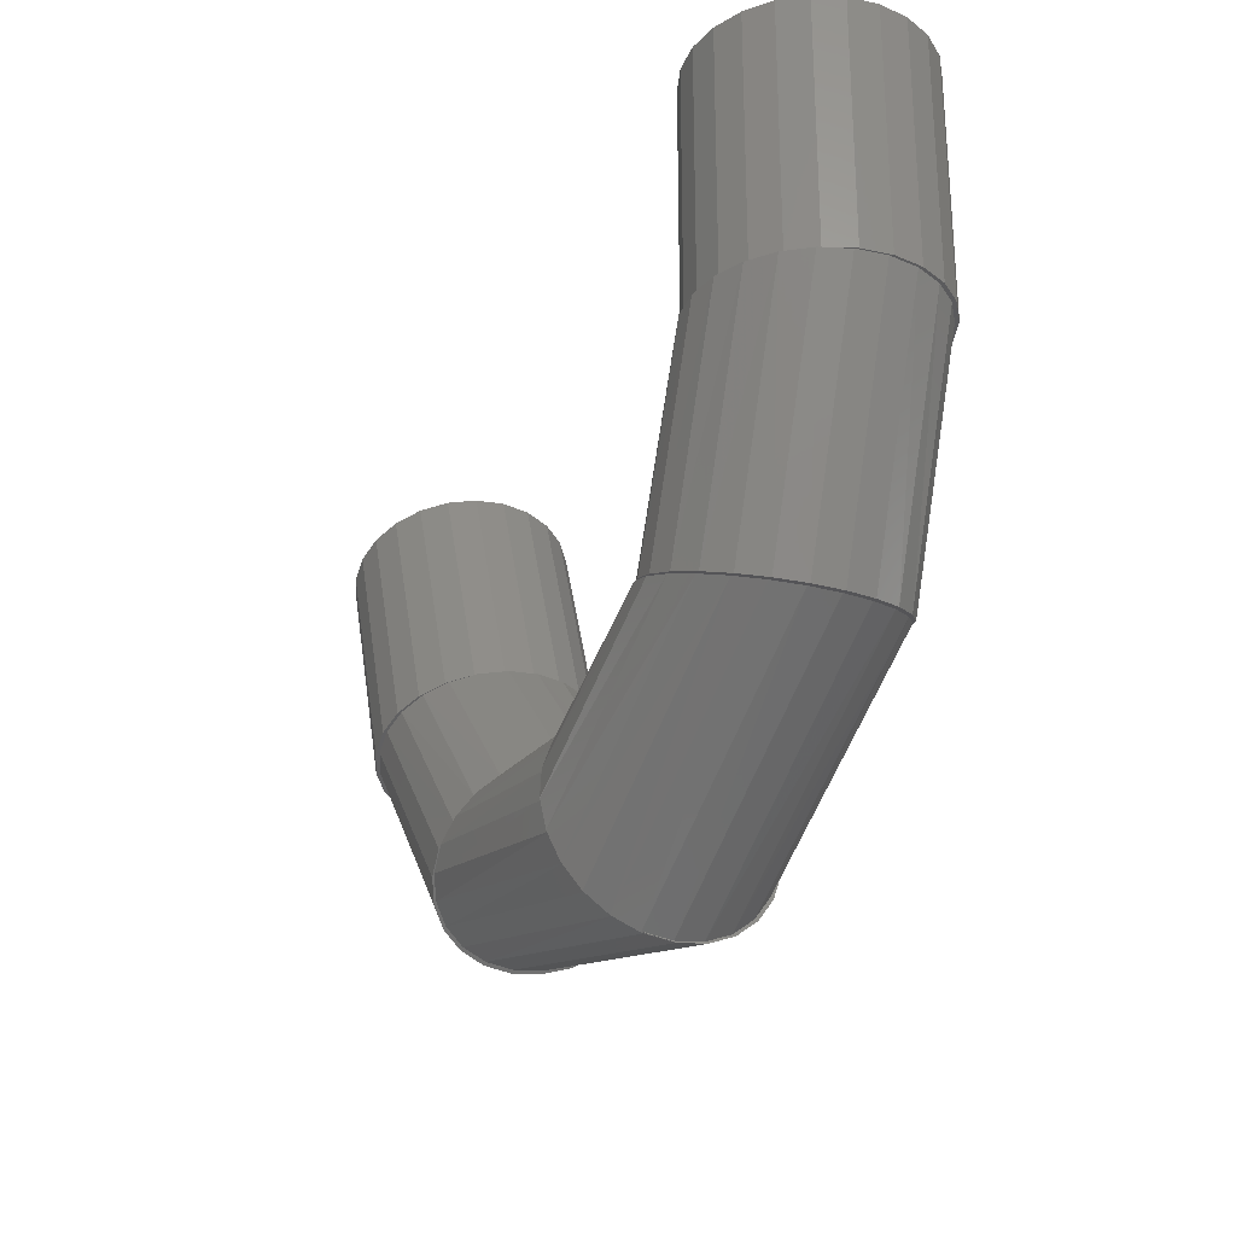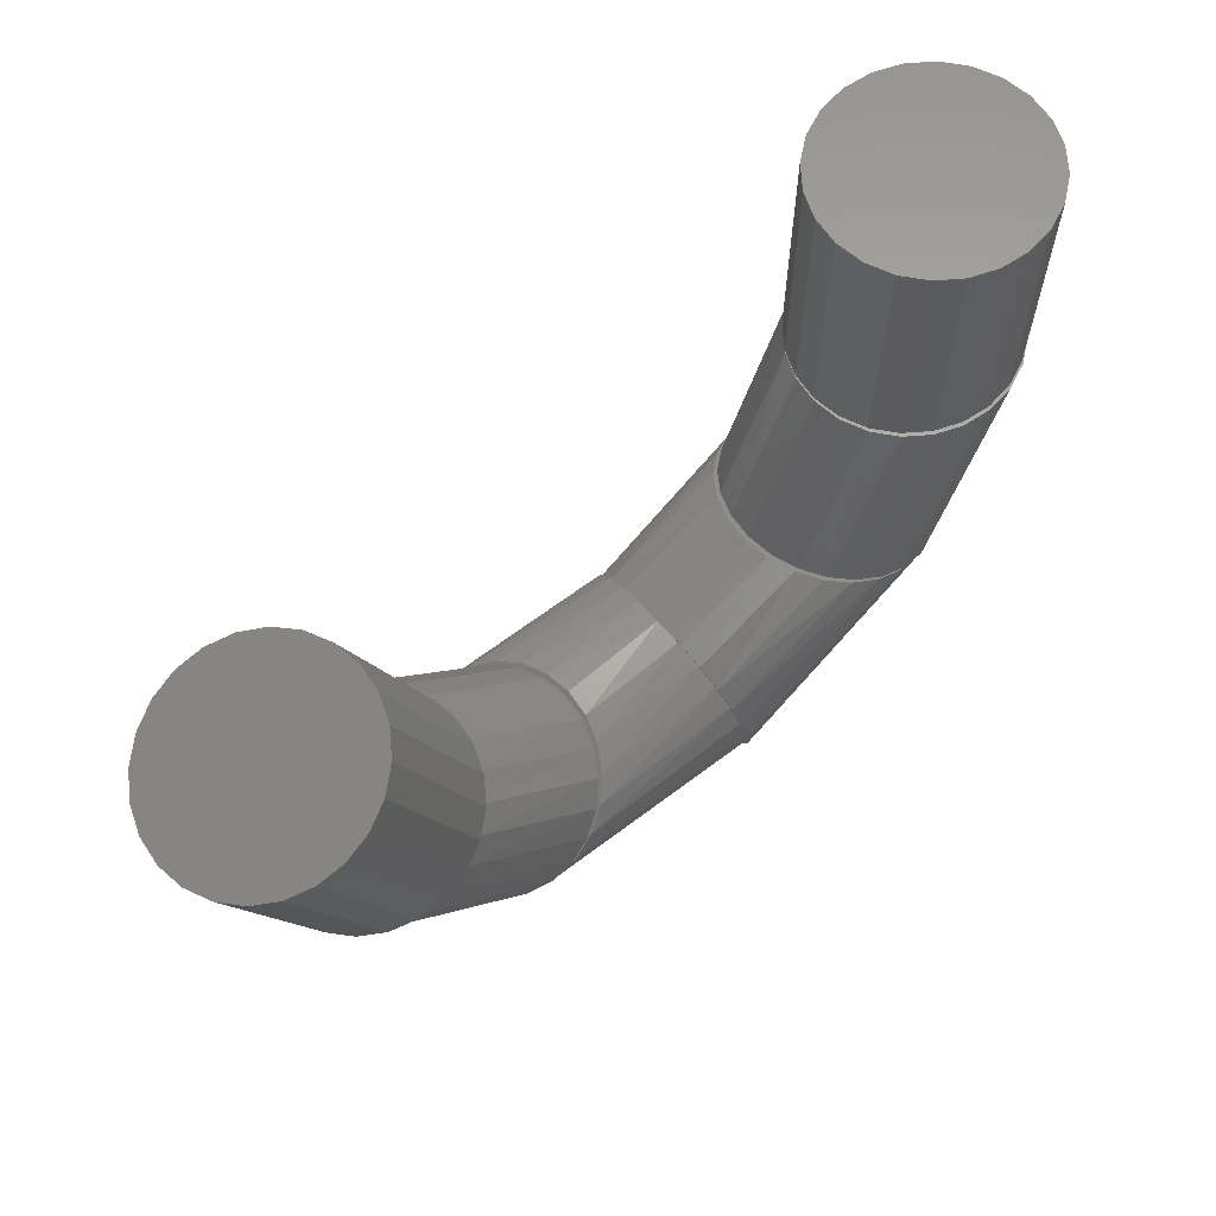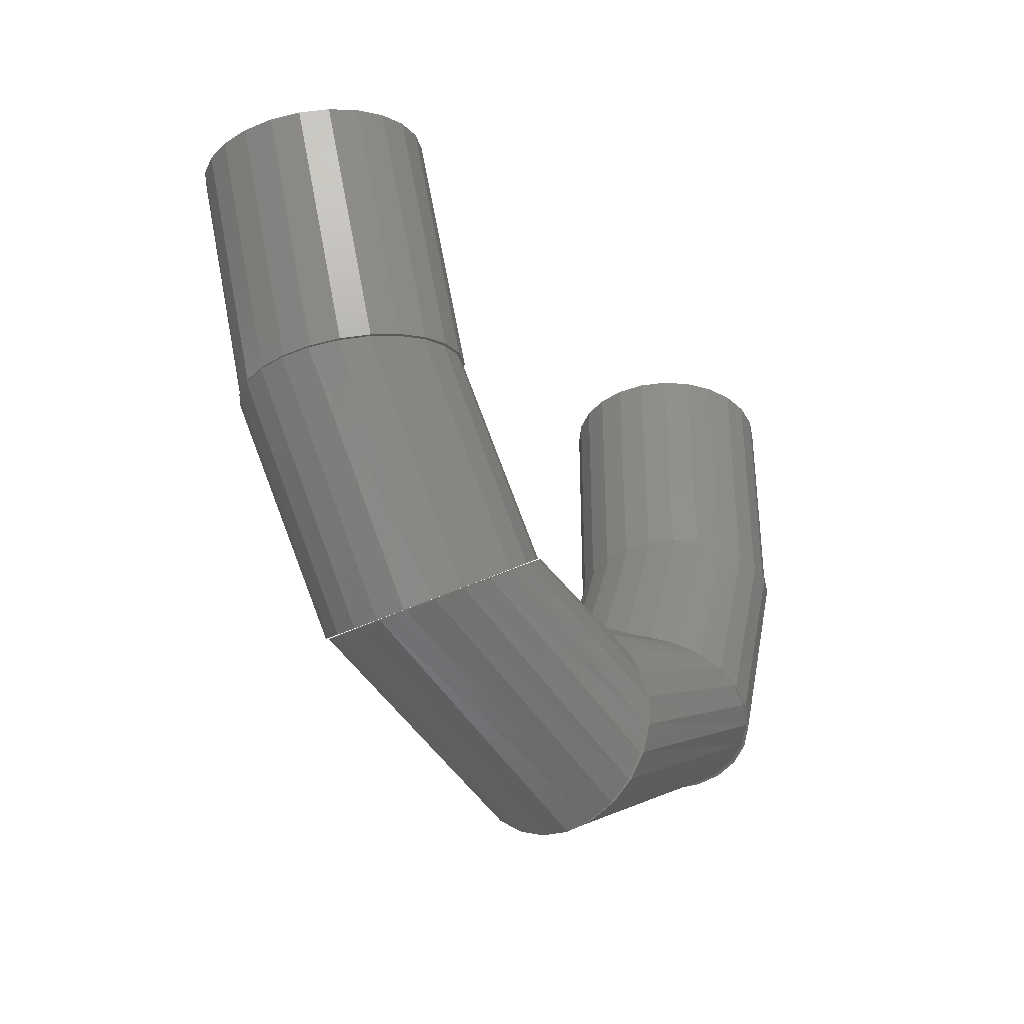
<metadata>
{"format":"stl","ext":"stl","renderer":"f3d","projection":"perspective","resolution":1024,"background":"white","views":[{"elev":-26.7,"azim":-116.1,"up":"+Z"},{"elev":63.4,"azim":138.9,"up":"+Z"},{"elev":-36.2,"azim":123.4,"up":"+Z"}]}
</metadata>
<code>
# stl→obj: 300 verts, 576 faces
v 0.1921 0.000834 0.109
v 0.1365 0.000834 0.1293
v 0.1384 -0.01406 0.1286
v 0.1384 0.01573 0.1286
v 0.1439 0.0296 0.1266
v 0.1528 0.04152 0.1234
v 0.1643 0.05067 0.1192
v 0.1777 0.05641 0.1143
v 0.1921 0.05837 0.109
v 0.2065 0.05641 0.1038
v 0.2199 0.05067 0.09891
v 0.2315 0.04152 0.09472
v 0.2403 0.0296 0.0915
v 0.2459 0.01573 0.08948
v 0.2478 0.000834 0.08879
v 0.2459 -0.01406 0.08948
v 0.2403 -0.02794 0.0915
v 0.2315 -0.03985 0.09472
v 0.2199 -0.049 0.09891
v 0.2065 -0.05475 0.1038
v 0.1921 -0.05671 0.109
v 0.1777 -0.05475 0.1143
v 0.1643 -0.049 0.1192
v 0.1528 -0.03985 0.1234
v 0.1439 -0.02794 0.1266
v 0.1488 0.000834 -0.01007
v 0.09502 -0.01406 0.009489
v 0.09312 0.000834 0.01018
v 0.09502 0.01573 0.009489
v 0.1006 0.0296 0.007466
v 0.1094 0.04152 0.004248
v 0.1209 0.05067 5.4e-05
v 0.1344 0.05641 -0.00483
v 0.1488 0.05837 -0.01007
v 0.1632 0.05641 -0.01531
v 0.1766 0.05067 -0.0202
v 0.1881 0.04152 -0.02439
v 0.1969 0.0296 -0.02761
v 0.2025 0.01573 -0.02963
v 0.2044 0.000834 -0.03032
v 0.2025 -0.01406 -0.02963
v 0.1969 -0.02794 -0.02761
v 0.1881 -0.03985 -0.02439
v 0.1766 -0.049 -0.0202
v 0.1632 -0.05475 -0.01531
v 0.1488 -0.05671 -0.01007
v 0.1344 -0.05475 -0.00483
v 0.1209 -0.049 5.4e-05
v 0.1094 -0.03985 0.004248
v 0.1006 -0.02794 0.007466
v 0.03353 -0.0296 -0.06605
v 0.09412 -0.01573 0.009989
v 0.029 -0.01573 -0.06224
v 0.09967 -0.0296 0.007966
v 0.04074 -0.04152 -0.0721
v 0.1085 -0.04152 0.004748
v 0.12 -0.05067 0.000554
v 0.05013 -0.05067 -0.07998
v 0.1335 -0.05641 -0.00433
v 0.06107 -0.05641 -0.08916
v 0.1479 -0.05837 -0.009571
v 0.07281 -0.05837 -0.09901
v 0.1623 -0.05641 -0.01481
v 0.08455 -0.05641 -0.1089
v 0.1757 -0.05067 -0.0197
v 0.09549 -0.05067 -0.118
v 0.1872 -0.04152 -0.02389
v 0.1049 -0.04152 -0.1259
v 0.1121 -0.0296 -0.132
v 0.196 -0.0296 -0.02711
v 0.2016 -0.01573 -0.02913
v 0.1166 -0.01573 -0.1358
v 0.2035 -0.000834 -0.02982
v 0.1182 -0.000834 -0.1371
v 0.1166 0.01406 -0.1358
v 0.2016 0.01406 -0.02913
v 0.1121 0.02794 -0.132
v 0.196 0.02794 -0.02711
v 0.1049 0.03985 -0.1259
v 0.1872 0.03985 -0.02389
v 0.09549 0.049 -0.118
v 0.1757 0.049 -0.0197
v 0.08455 0.05475 -0.1089
v 0.1623 0.05475 -0.01481
v 0.07281 0.05671 -0.09901
v 0.1479 0.05671 -0.009571
v 0.06107 0.05475 -0.08916
v 0.1335 0.05475 -0.00433
v 0.05013 0.049 -0.07998
v 0.12 0.049 0.000554
v 0.04074 0.03985 -0.0721
v 0.1085 0.03985 0.004748
v 0.03353 0.02794 -0.06605
v 0.09967 0.02794 0.007966
v 0.029 0.01406 -0.06224
v 0.09412 0.01406 0.009989
v 0.02746 -0.000834 -0.06095
v 0.09222 -0.000834 0.01068
v 0.07281 -0.000834 -0.09901
v 0.1479 -0.000834 -0.009571
v 0.07043 -0.000834 -0.09792
v 0.02507 -0.000834 -0.05986
v 0.02662 -0.01573 -0.06116
v 0.02662 0.01406 -0.06116
v 0.03115 0.02794 -0.06496
v 0.03836 0.03985 -0.07101
v 0.04775 0.049 -0.07889
v 0.05869 0.05475 -0.08807
v 0.07043 0.05671 -0.09792
v 0.08217 0.05475 -0.1078
v 0.09311 0.049 -0.117
v 0.1025 0.03985 -0.1248
v 0.1097 0.02794 -0.1309
v 0.1142 0.01406 -0.1347
v 0.1158 -0.000834 -0.136
v 0.1142 -0.01573 -0.1347
v 0.1097 -0.0296 -0.1309
v 0.1025 -0.04152 -0.1248
v 0.09311 -0.05067 -0.117
v 0.08217 -0.05641 -0.1078
v 0.07043 -0.05837 -0.09792
v 0.05869 -0.05641 -0.08807
v 0.04775 -0.05067 -0.07889
v 0.03836 -0.04152 -0.07101
v 0.03115 -0.0296 -0.06496
v -0.04455 -0.000834 -0.1182
v -0.03462 -0.01573 -0.06187
v -0.03427 -0.000834 -0.05989
v -0.03462 0.01406 -0.06187
v -0.03564 0.02794 -0.0677
v -0.03728 0.03985 -0.07697
v -0.03941 0.049 -0.08904
v -0.04189 0.05475 -0.1031
v -0.04455 0.05671 -0.1182
v -0.04721 0.05475 -0.1333
v -0.04969 0.049 -0.1474
v -0.05182 0.03985 -0.1594
v -0.05345 0.02794 -0.1687
v -0.05448 0.01406 -0.1745
v -0.05483 -0.000834 -0.1765
v -0.05448 -0.01573 -0.1745
v -0.05345 -0.0296 -0.1687
v -0.05182 -0.04152 -0.1594
v -0.04969 -0.05067 -0.1474
v -0.04721 -0.05641 -0.1333
v -0.04455 -0.05837 -0.1182
v -0.04189 -0.05641 -0.1031
v -0.03941 -0.05067 -0.08904
v -0.03728 -0.04152 -0.07697
v -0.03564 -0.0296 -0.0677
v -0.03497 0.0296 -0.06747
v -0.09124 0.01573 -0.04004
v -0.03394 0.01573 -0.06165
v -0.0968 0.0296 -0.04206
v -0.0366 0.04152 -0.07674
v -0.1056 0.04152 -0.04528
v -0.1172 0.05067 -0.04947
v -0.03873 0.05067 -0.08882
v -0.1306 0.05641 -0.05436
v -0.04121 0.05641 -0.1029
v -0.145 0.05837 -0.0596
v -0.04387 0.05837 -0.118
v -0.1594 0.05641 -0.06484
v -0.04653 0.05641 -0.1331
v -0.1728 0.05067 -0.06972
v -0.04901 0.05067 -0.1471
v -0.1843 0.04152 -0.07391
v -0.05114 0.04152 -0.1592
v -0.05278 0.0296 -0.1685
v -0.1932 0.0296 -0.07713
v -0.0538 0.01573 -0.1743
v -0.1987 0.01573 -0.07916
v -0.05416 0.000834 -0.1763
v -0.2006 0.000834 -0.07985
v -0.1987 -0.01406 -0.07916
v -0.0538 -0.01406 -0.1743
v -0.1932 -0.02794 -0.07713
v -0.05278 -0.02794 -0.1685
v -0.1843 -0.03985 -0.07391
v -0.05114 -0.03985 -0.1592
v -0.04901 -0.049 -0.1471
v -0.1728 -0.049 -0.06972
v -0.04653 -0.05475 -0.1331
v -0.1594 -0.05475 -0.06484
v -0.04387 -0.05671 -0.118
v -0.145 -0.05671 -0.0596
v -0.04121 -0.05475 -0.1029
v -0.1306 -0.05475 -0.05436
v -0.03873 -0.049 -0.08882
v -0.1172 -0.049 -0.04947
v -0.0366 -0.03985 -0.07674
v -0.1056 -0.03985 -0.04528
v -0.0968 -0.02794 -0.04206
v -0.03497 -0.02794 -0.06747
v -0.09124 -0.01406 -0.04004
v -0.03394 -0.01406 -0.06165
v -0.08934 0.000834 -0.03934
v -0.03359 0.000834 -0.05966
v -0.04387 0.000834 -0.118
v -0.145 0.000834 -0.0596
v -0.1875 0.000834 0.04991
v -0.1283 0.000834 0.04991
v -0.1303 0.01573 0.04991
v -0.1303 -0.01406 0.04991
v -0.1362 -0.02794 0.04991
v -0.1457 -0.03985 0.04991
v -0.1579 -0.049 0.04991
v -0.1722 -0.05475 0.04991
v -0.1875 -0.05671 0.04991
v -0.2028 -0.05475 0.04991
v -0.2171 -0.049 0.04991
v -0.2294 -0.03985 0.04991
v -0.2388 -0.02794 0.04991
v -0.2447 -0.01406 0.04991
v -0.2467 0.000834 0.04991
v -0.2447 0.01573 0.04991
v -0.2388 0.0296 0.04991
v -0.2294 0.04152 0.04991
v -0.2171 0.05067 0.04991
v -0.2028 0.05641 0.04991
v -0.1875 0.05837 0.04991
v -0.1722 0.05641 0.04991
v -0.1579 0.05067 0.04991
v -0.1457 0.04152 0.04991
v -0.1362 0.0296 0.04991
v -0.1476 0.000834 -0.0598
v -0.09385 0.01573 -0.04024
v -0.09195 0.000834 -0.03955
v -0.09385 -0.01406 -0.04024
v -0.09941 -0.02794 -0.04226
v -0.1082 -0.03985 -0.04548
v -0.1198 -0.049 -0.04967
v -0.1332 -0.05475 -0.05456
v -0.1476 -0.05671 -0.0598
v -0.162 -0.05475 -0.06504
v -0.1754 -0.049 -0.06992
v -0.1869 -0.03985 -0.07412
v -0.1958 -0.02794 -0.07734
v -0.2013 -0.01406 -0.07936
v -0.2032 0.000834 -0.08005
v -0.2013 0.01573 -0.07936
v -0.1958 0.0296 -0.07734
v -0.1869 0.04152 -0.07412
v -0.1754 0.05067 -0.06992
v -0.162 0.05641 -0.06504
v -0.1476 0.05837 -0.0598
v -0.1332 0.05641 -0.05456
v -0.1198 0.05067 -0.04967
v -0.1082 0.04152 -0.04548
v -0.09941 0.0296 -0.04226
v -0.1314 0.01406 0.1765
v -0.1373 0.02794 0.04975
v -0.1373 0.02794 0.1765
v -0.1314 0.01406 0.04975
v -0.1467 0.03985 0.04975
v -0.1467 0.03985 0.1765
v -0.1589 0.049 0.1765
v -0.1589 0.049 0.04975
v -0.1732 0.05475 0.1765
v -0.1732 0.05475 0.04975
v -0.1885 0.05671 0.1765
v -0.1885 0.05671 0.04975
v -0.2039 0.05475 0.1765
v -0.2039 0.05475 0.04975
v -0.2181 0.049 0.1765
v -0.2181 0.049 0.04975
v -0.2304 0.03985 0.1765
v -0.2304 0.03985 0.04975
v -0.2398 0.02794 0.04975
v -0.2398 0.02794 0.1765
v -0.2457 0.01406 0.04975
v -0.2457 0.01406 0.1765
v -0.2478 -0.000834 0.04975
v -0.2478 -0.000834 0.1765
v -0.2457 -0.01573 0.04975
v -0.2457 -0.01573 0.1765
v -0.2398 -0.0296 0.04975
v -0.2398 -0.0296 0.1765
v -0.2304 -0.04152 0.04975
v -0.2304 -0.04152 0.1765
v -0.2181 -0.05067 0.1765
v -0.2181 -0.05067 0.04975
v -0.2039 -0.05641 0.1765
v -0.2039 -0.05641 0.04975
v -0.1885 -0.05837 0.1765
v -0.1885 -0.05837 0.04975
v -0.1732 -0.05641 0.1765
v -0.1732 -0.05641 0.04975
v -0.1589 -0.05067 0.1765
v -0.1589 -0.05067 0.04975
v -0.1467 -0.04152 0.1765
v -0.1467 -0.04152 0.04975
v -0.1373 -0.0296 0.04975
v -0.1373 -0.0296 0.1765
v -0.1314 -0.01573 0.04975
v -0.1314 -0.01573 0.1765
v -0.1293 -0.000834 0.04975
v -0.1293 -0.000834 0.1765
v -0.1885 -0.000834 0.04975
v -0.1885 -0.000834 0.1765
f 1 2 3
f 1 4 2
f 1 5 4
f 1 6 5
f 1 7 6
f 1 8 7
f 1 9 8
f 1 10 9
f 1 11 10
f 1 12 11
f 1 13 12
f 1 14 13
f 1 15 14
f 1 16 15
f 1 17 16
f 1 18 17
f 1 19 18
f 1 20 19
f 1 21 20
f 1 22 21
f 1 23 22
f 1 24 23
f 1 25 24
f 1 3 25
f 26 27 28
f 26 28 29
f 26 29 30
f 26 30 31
f 26 31 32
f 26 32 33
f 26 33 34
f 26 34 35
f 26 35 36
f 26 36 37
f 26 37 38
f 26 38 39
f 26 39 40
f 26 40 41
f 26 41 42
f 26 42 43
f 26 43 44
f 26 44 45
f 26 45 46
f 26 46 47
f 26 47 48
f 26 48 49
f 26 49 50
f 26 50 27
f 27 2 28
f 2 27 3
f 28 4 29
f 4 28 2
f 29 5 30
f 5 29 4
f 30 6 31
f 6 30 5
f 7 31 6
f 31 7 32
f 8 32 7
f 32 8 33
f 9 33 8
f 33 9 34
f 10 34 9
f 34 10 35
f 11 35 10
f 35 11 36
f 12 36 11
f 36 12 37
f 13 37 12
f 37 13 38
f 14 38 13
f 38 14 39
f 15 39 14
f 39 15 40
f 16 40 15
f 40 16 41
f 17 41 16
f 41 17 42
f 18 42 17
f 42 18 43
f 44 18 19
f 18 44 43
f 45 19 20
f 19 45 44
f 46 20 21
f 20 46 45
f 47 21 22
f 21 47 46
f 48 22 23
f 22 48 47
f 49 23 24
f 23 49 48
f 49 25 50
f 25 49 24
f 50 3 27
f 3 50 25
f 51 52 53
f 52 51 54
f 55 54 51
f 54 55 56
f 55 57 56
f 57 55 58
f 58 59 57
f 59 58 60
f 60 61 59
f 61 60 62
f 62 63 61
f 63 62 64
f 64 65 63
f 65 64 66
f 66 67 65
f 67 66 68
f 67 69 70
f 69 67 68
f 71 69 72
f 69 71 70
f 73 72 74
f 72 73 71
f 73 75 76
f 75 73 74
f 76 77 78
f 77 76 75
f 78 79 80
f 79 78 77
f 80 81 82
f 81 80 79
f 82 83 84
f 83 82 81
f 84 85 86
f 85 84 83
f 86 87 88
f 87 86 85
f 88 89 90
f 89 88 87
f 90 91 92
f 91 90 89
f 93 92 91
f 92 93 94
f 95 94 93
f 94 95 96
f 97 96 95
f 96 97 98
f 53 98 97
f 98 53 52
f 99 51 53
f 99 55 51
f 99 58 55
f 99 60 58
f 99 62 60
f 99 64 62
f 99 66 64
f 99 68 66
f 99 69 68
f 99 72 69
f 99 74 72
f 99 75 74
f 99 77 75
f 99 79 77
f 99 81 79
f 99 83 81
f 99 85 83
f 99 87 85
f 99 89 87
f 99 91 89
f 99 93 91
f 99 95 93
f 99 97 95
f 99 53 97
f 100 52 54
f 100 54 56
f 100 56 57
f 100 57 59
f 100 59 61
f 100 61 63
f 100 63 65
f 100 65 67
f 100 67 70
f 100 70 71
f 100 71 73
f 100 73 76
f 100 76 78
f 100 78 80
f 100 80 82
f 100 82 84
f 100 84 86
f 100 86 88
f 100 88 90
f 100 90 92
f 100 92 94
f 100 94 96
f 100 96 98
f 100 98 52
f 101 102 103
f 101 104 102
f 101 105 104
f 101 106 105
f 101 107 106
f 101 108 107
f 101 109 108
f 101 110 109
f 101 111 110
f 101 112 111
f 101 113 112
f 101 114 113
f 101 115 114
f 101 116 115
f 101 117 116
f 101 118 117
f 101 119 118
f 101 120 119
f 101 121 120
f 101 122 121
f 101 123 122
f 101 124 123
f 101 125 124
f 101 103 125
f 126 127 128
f 126 128 129
f 126 129 130
f 126 130 131
f 126 131 132
f 126 132 133
f 126 133 134
f 126 134 135
f 126 135 136
f 126 136 137
f 126 137 138
f 126 138 139
f 126 139 140
f 126 140 141
f 126 141 142
f 126 142 143
f 126 143 144
f 126 144 145
f 126 145 146
f 126 146 147
f 126 147 148
f 126 148 149
f 126 149 150
f 126 150 127
f 128 103 102
f 103 128 127
f 104 128 102
f 128 104 129
f 105 129 104
f 129 105 130
f 106 130 105
f 130 106 131
f 107 131 106
f 131 107 132
f 108 132 107
f 132 108 133
f 109 133 108
f 133 109 134
f 110 134 109
f 134 110 135
f 111 135 110
f 135 111 136
f 112 136 111
f 136 112 137
f 113 137 112
f 137 113 138
f 114 138 113
f 138 114 139
f 115 139 114
f 139 115 140
f 141 115 116
f 115 141 140
f 142 116 117
f 116 142 141
f 143 117 118
f 117 143 142
f 144 118 119
f 118 144 143
f 145 119 120
f 119 145 144
f 146 120 121
f 120 146 145
f 147 121 122
f 121 147 146
f 148 122 123
f 122 148 147
f 149 123 124
f 123 149 148
f 150 124 125
f 124 150 149
f 127 125 103
f 125 127 150
f 151 152 153
f 152 151 154
f 155 154 151
f 154 155 156
f 155 157 156
f 157 155 158
f 158 159 157
f 159 158 160
f 160 161 159
f 161 160 162
f 162 163 161
f 163 162 164
f 164 165 163
f 165 164 166
f 166 167 165
f 167 166 168
f 169 167 168
f 167 169 170
f 171 170 169
f 170 171 172
f 173 172 171
f 172 173 174
f 175 173 176
f 173 175 174
f 177 176 178
f 176 177 175
f 179 178 180
f 178 179 177
f 179 181 182
f 181 179 180
f 182 183 184
f 183 182 181
f 184 185 186
f 185 184 183
f 186 187 188
f 187 186 185
f 188 189 190
f 189 188 187
f 190 191 192
f 191 190 189
f 193 191 194
f 191 193 192
f 195 194 196
f 194 195 193
f 197 196 198
f 196 197 195
f 153 197 198
f 197 153 152
f 199 151 153
f 199 155 151
f 199 158 155
f 199 160 158
f 199 162 160
f 199 164 162
f 199 166 164
f 199 168 166
f 199 169 168
f 199 171 169
f 199 173 171
f 199 176 173
f 199 178 176
f 199 180 178
f 199 181 180
f 199 183 181
f 199 185 183
f 199 187 185
f 199 189 187
f 199 191 189
f 199 194 191
f 199 196 194
f 199 198 196
f 199 153 198
f 200 152 154
f 200 154 156
f 200 156 157
f 200 157 159
f 200 159 161
f 200 161 163
f 200 163 165
f 200 165 167
f 200 167 170
f 200 170 172
f 200 172 174
f 200 174 175
f 200 175 177
f 200 177 179
f 200 179 182
f 200 182 184
f 200 184 186
f 200 186 188
f 200 188 190
f 200 190 192
f 200 192 193
f 200 193 195
f 200 195 197
f 200 197 152
f 201 202 203
f 201 204 202
f 201 205 204
f 201 206 205
f 201 207 206
f 201 208 207
f 201 209 208
f 201 210 209
f 201 211 210
f 201 212 211
f 201 213 212
f 201 214 213
f 201 215 214
f 201 216 215
f 201 217 216
f 201 218 217
f 201 219 218
f 201 220 219
f 201 221 220
f 201 222 221
f 201 223 222
f 201 224 223
f 201 225 224
f 201 203 225
f 226 227 228
f 226 228 229
f 226 229 230
f 226 230 231
f 226 231 232
f 226 232 233
f 226 233 234
f 226 234 235
f 226 235 236
f 226 236 237
f 226 237 238
f 226 238 239
f 226 239 240
f 226 240 241
f 226 241 242
f 226 242 243
f 226 243 244
f 226 244 245
f 226 245 246
f 226 246 247
f 226 247 248
f 226 248 249
f 226 249 250
f 226 250 227
f 202 227 203
f 227 202 228
f 204 228 202
f 228 204 229
f 205 229 204
f 229 205 230
f 206 230 205
f 230 206 231
f 207 231 206
f 231 207 232
f 208 232 207
f 232 208 233
f 209 233 208
f 233 209 234
f 210 234 209
f 234 210 235
f 211 235 210
f 235 211 236
f 212 236 211
f 236 212 237
f 237 213 238
f 213 237 212
f 238 214 239
f 214 238 213
f 239 215 240
f 215 239 214
f 240 216 241
f 216 240 215
f 241 217 242
f 217 241 216
f 242 218 243
f 218 242 217
f 244 218 219
f 218 244 243
f 245 219 220
f 219 245 244
f 246 220 221
f 220 246 245
f 247 221 222
f 221 247 246
f 248 222 223
f 222 248 247
f 249 223 224
f 223 249 248
f 225 249 224
f 249 225 250
f 203 250 225
f 250 203 227
f 251 252 253
f 252 251 254
f 253 255 256
f 255 253 252
f 255 257 256
f 257 255 258
f 258 259 257
f 259 258 260
f 260 261 259
f 261 260 262
f 262 263 261
f 263 262 264
f 264 265 263
f 265 264 266
f 266 267 265
f 267 266 268
f 269 267 268
f 267 269 270
f 271 270 269
f 270 271 272
f 273 272 271
f 272 273 274
f 275 274 273
f 274 275 276
f 277 276 275
f 276 277 278
f 279 278 277
f 278 279 280
f 279 281 280
f 281 279 282
f 282 283 281
f 283 282 284
f 284 285 283
f 285 284 286
f 286 287 285
f 287 286 288
f 288 289 287
f 289 288 290
f 290 291 289
f 291 290 292
f 291 293 294
f 293 291 292
f 294 295 296
f 295 294 293
f 296 297 298
f 297 296 295
f 298 254 251
f 254 298 297
f 299 252 254
f 299 255 252
f 299 258 255
f 299 260 258
f 299 262 260
f 299 264 262
f 299 266 264
f 299 268 266
f 299 269 268
f 299 271 269
f 299 273 271
f 299 275 273
f 299 277 275
f 299 279 277
f 299 282 279
f 299 284 282
f 299 286 284
f 299 288 286
f 299 290 288
f 299 292 290
f 299 293 292
f 299 295 293
f 299 297 295
f 299 254 297
f 300 251 253
f 300 253 256
f 300 256 257
f 300 257 259
f 300 259 261
f 300 261 263
f 300 263 265
f 300 265 267
f 300 267 270
f 300 270 272
f 300 272 274
f 300 274 276
f 300 276 278
f 300 278 280
f 300 280 281
f 300 281 283
f 300 283 285
f 300 285 287
f 300 287 289
f 300 289 291
f 300 291 294
f 300 294 296
f 300 296 298
f 300 298 251

</code>
